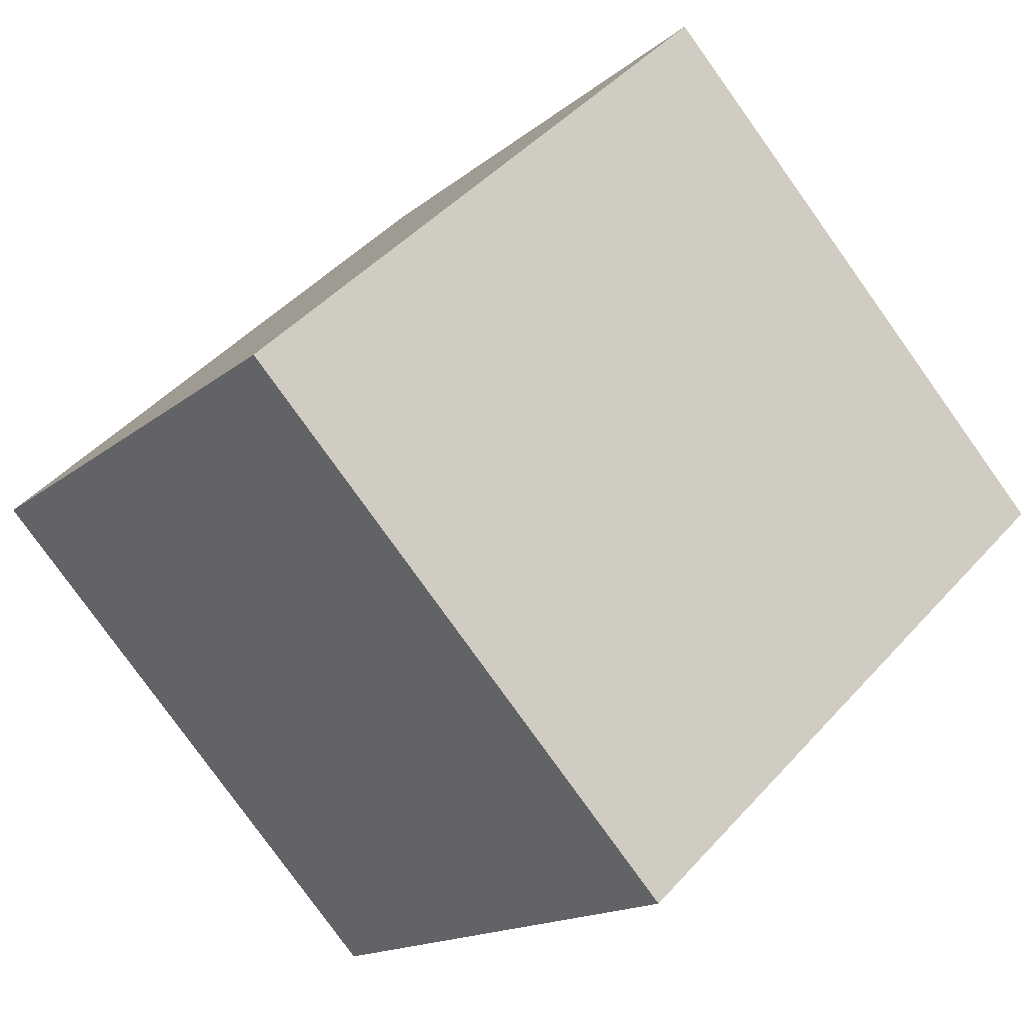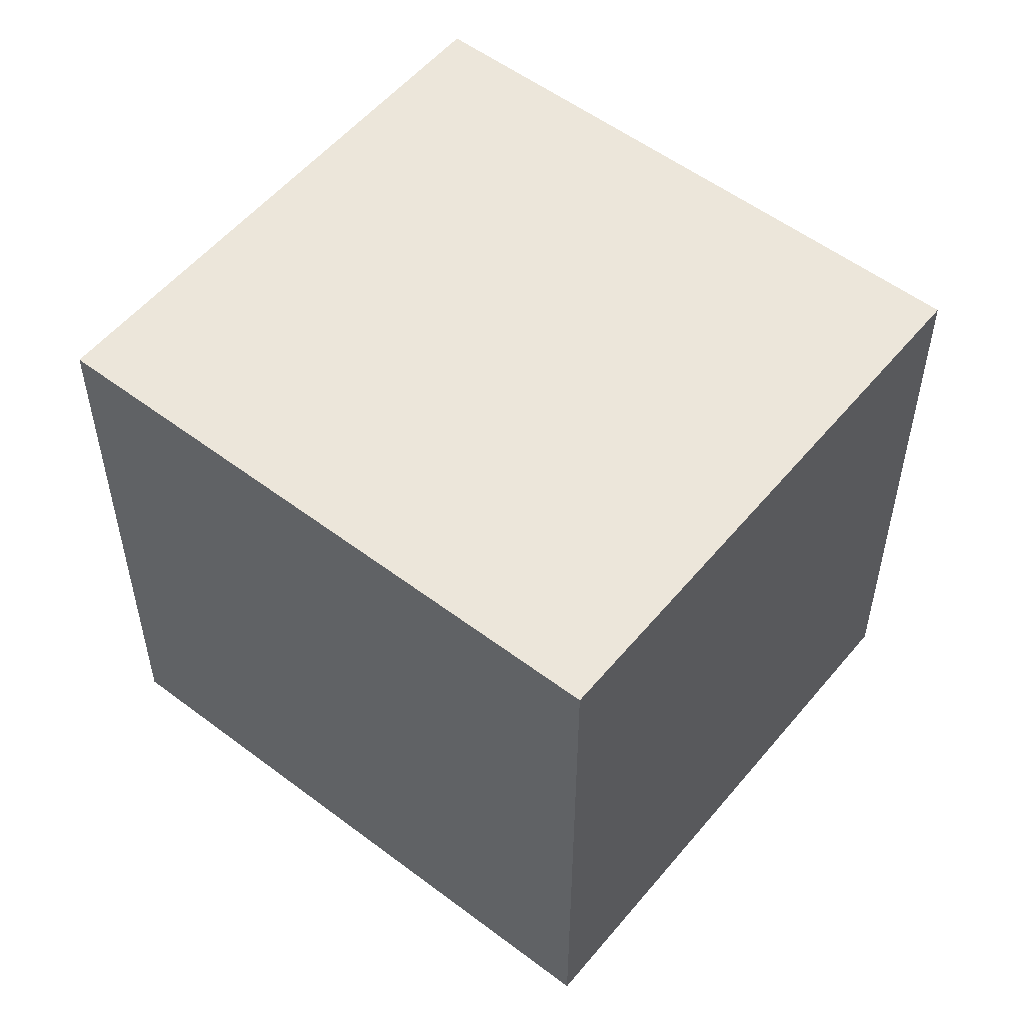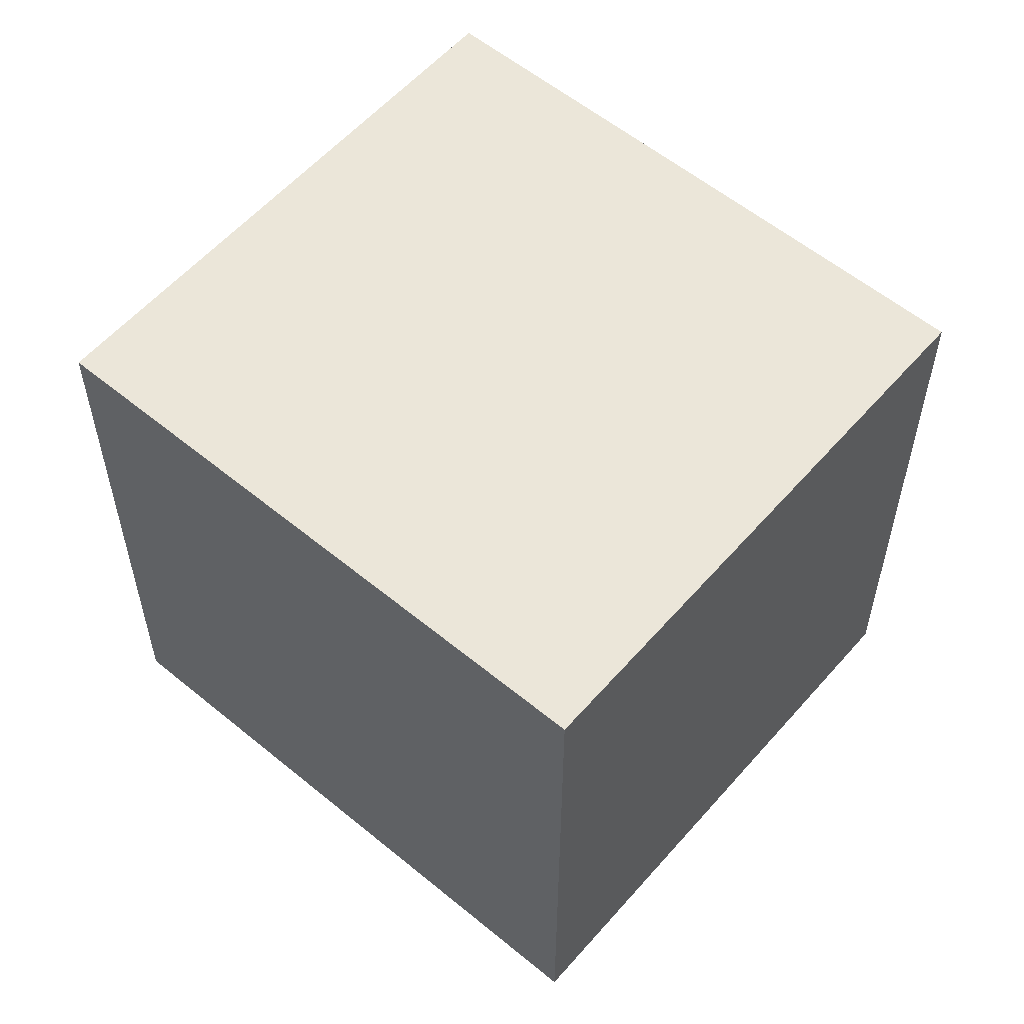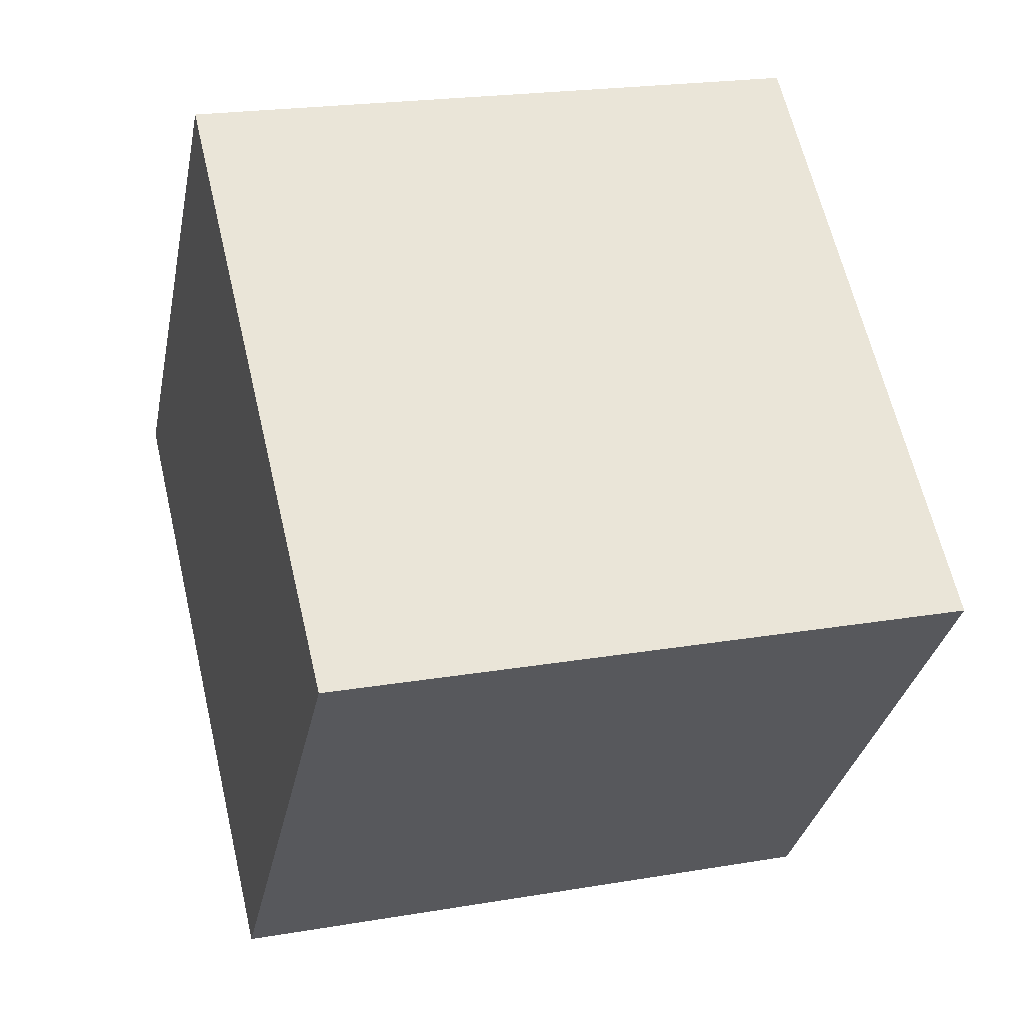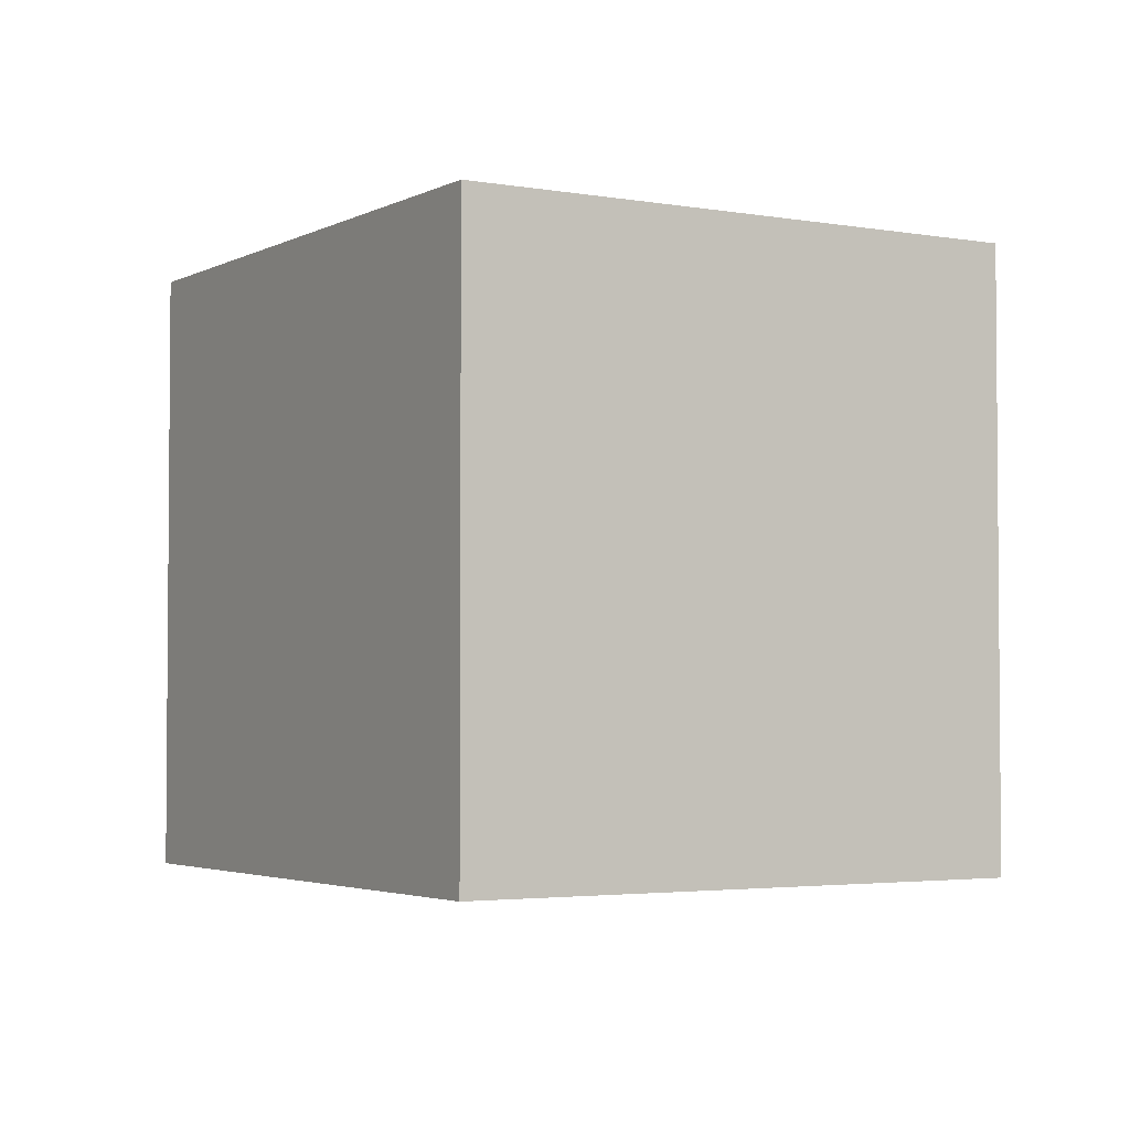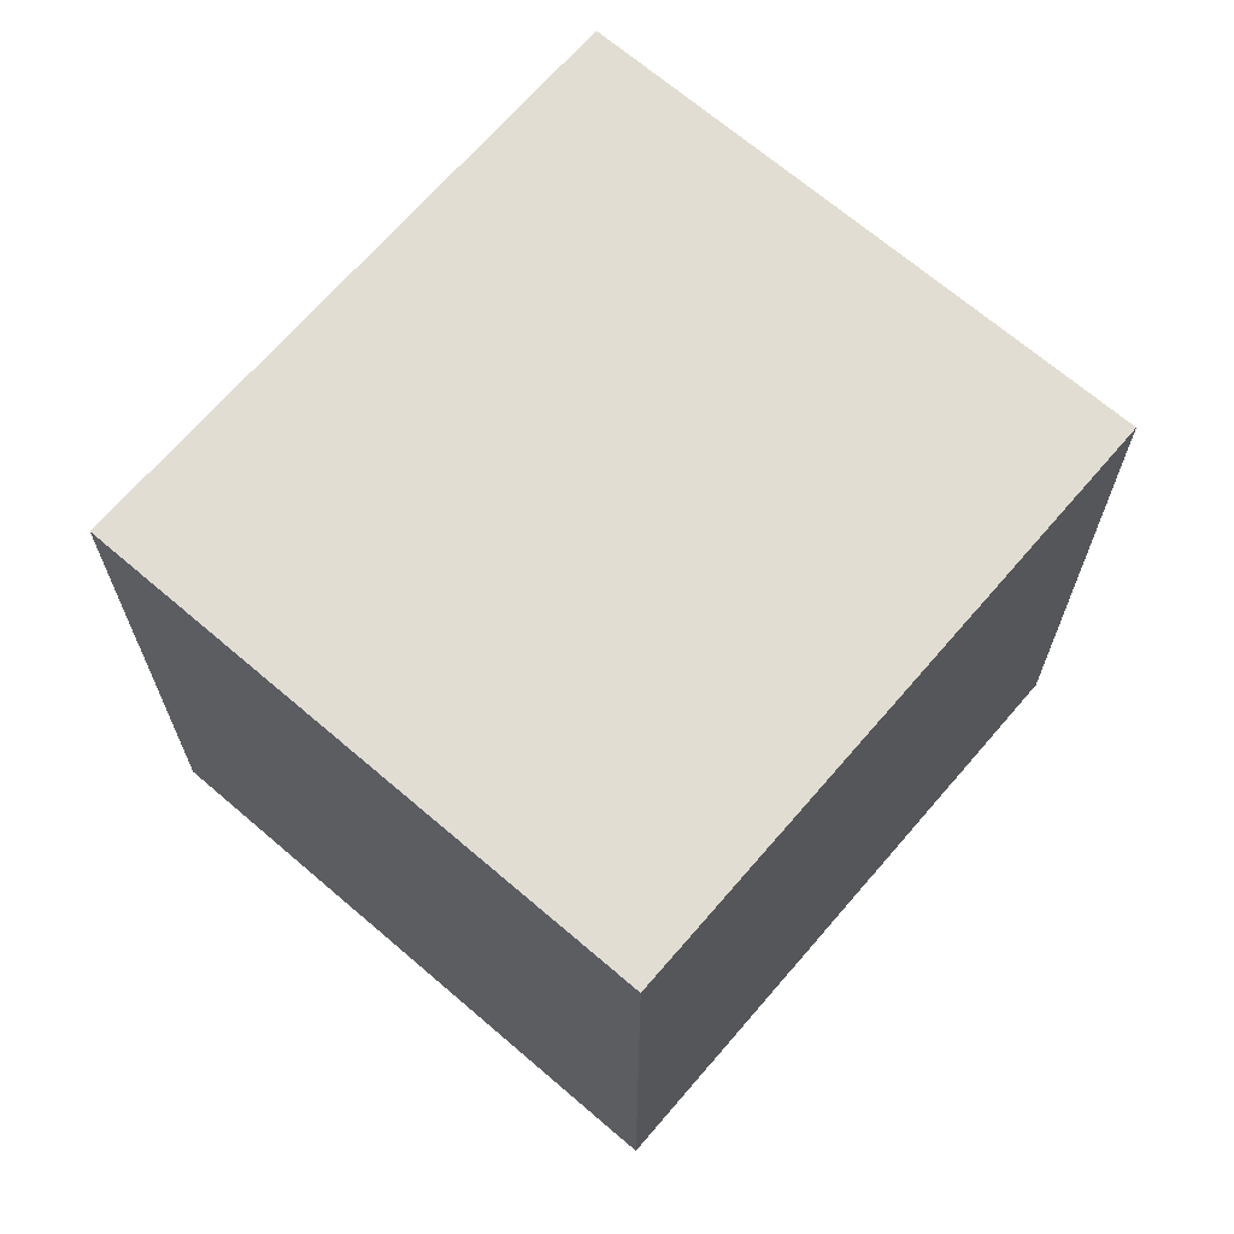
<metadata>
{"format":"obj","ext":"obj","renderer":"f3d","projection":"perspective","resolution":1024,"background":"white","views":[{"elev":-79.8,"azim":-144.4,"up":"+Z"},{"elev":54.3,"azim":-101.8,"up":"+Y"},{"elev":57.3,"azim":-100.0,"up":"+Y"},{"elev":21.2,"azim":73.0,"up":"+Z"},{"elev":-3.1,"azim":98.1,"up":"+Y"},{"elev":68.2,"azim":170.1,"up":"+Y"}]}
</metadata>
<code>
v  0 2.966 1.816e-16
v  4.192 2.966 0.27
v  2.37 2.966 -1.948
v  1.822 2.966 2.218
v  2.37 1.193e-16 -1.948
v  0 0 0
v  1.822 -1.358e-16 2.218
v  4.192 -1.653e-17 0.27
g defaultobject
f 1 2 3
f 2 1 4
f 5 1 3
f 1 5 6
f 6 4 1
f 4 6 7
f 7 2 4
f 2 7 8
f 8 3 2
f 3 8 5
f 8 6 5
f 6 8 7

</code>
